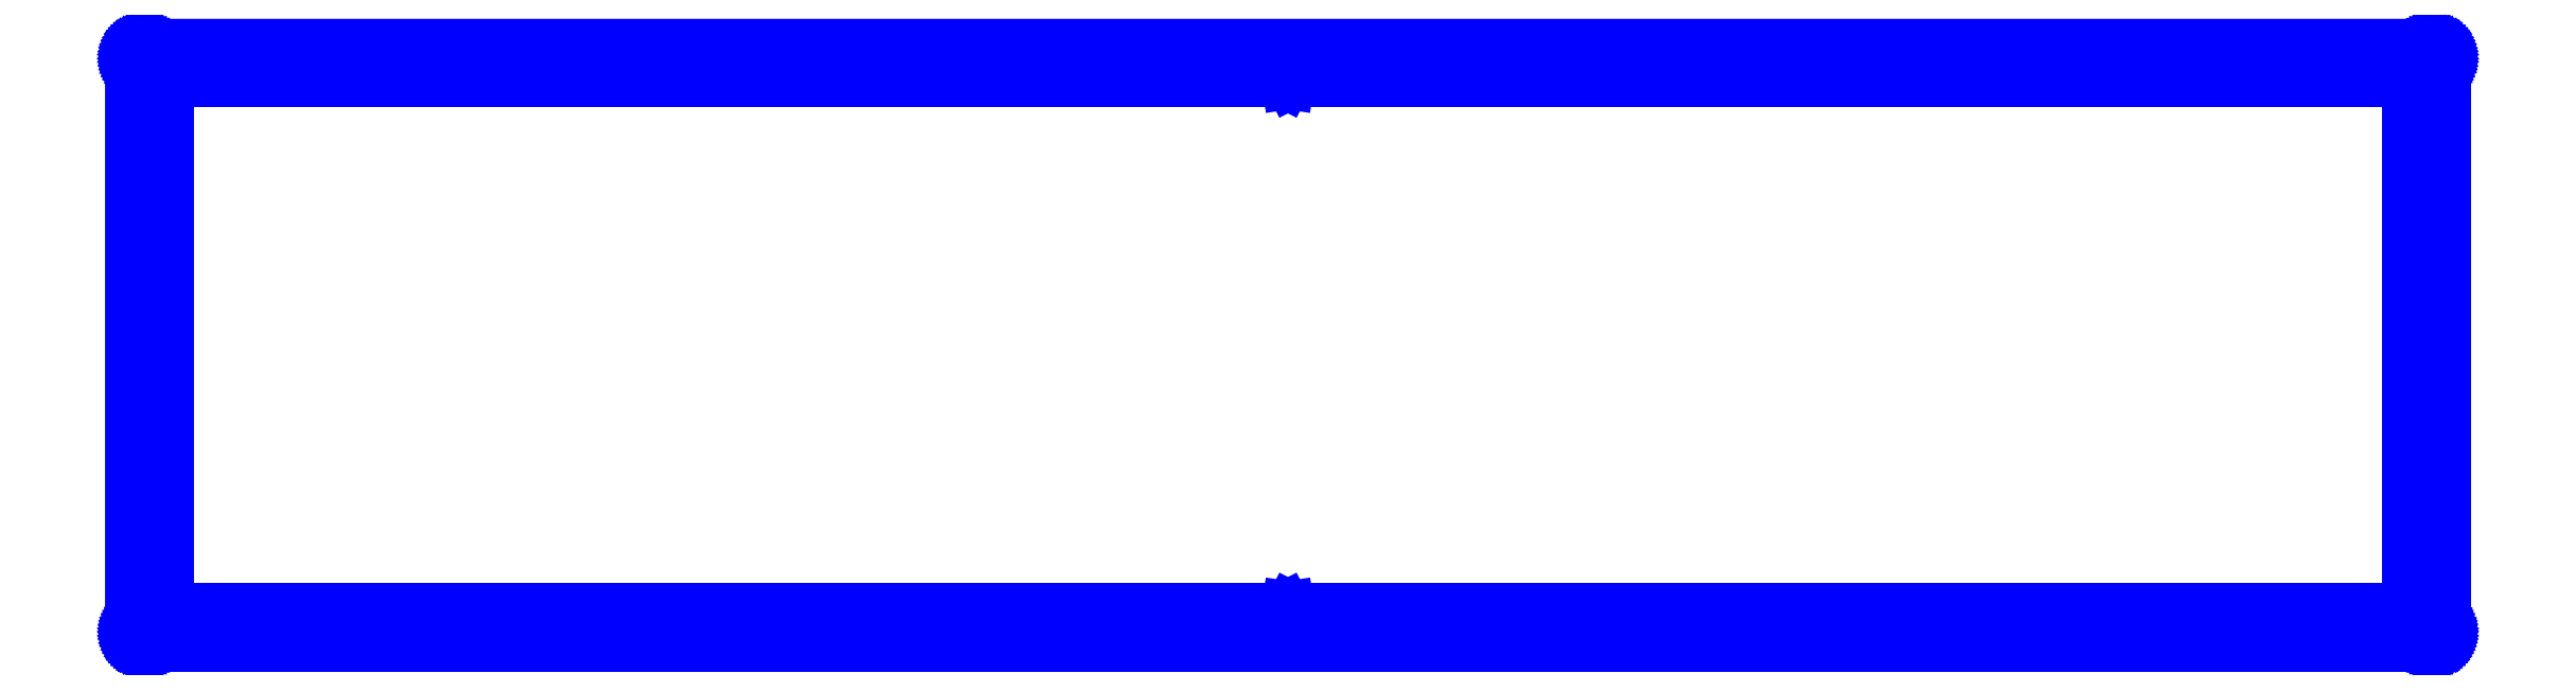
<metadata>
{"format":"dxf","ext":"dxf","renderer":"ezdxf+matplotlib","layout":"modelspace","background":"white","min_lineweight":24,"dpi":150}
</metadata>
<code>
0
SECTION
2
ENTITIES
0
LINE
8
0
10
421
20
109.9
11
421.2
21
109.9
0
LINE
8
0
10
421.2
20
109.9
11
421.4
21
109.8
0
LINE
8
0
10
421.4
20
109.8
11
421.6
21
109.8
0
LINE
8
0
10
421.6
20
109.8
11
421.8
21
109.8
0
LINE
8
0
10
421.8
20
109.8
11
421.9
21
109.7
0
LINE
8
0
10
421.9
20
109.7
11
422.1
21
109.6
0
LINE
8
0
10
422.1
20
109.6
11
422.3
21
109.5
0
LINE
8
0
10
422.3
20
109.5
11
422.4
21
109.4
0
LINE
8
0
10
422.4
20
109.4
11
422.6
21
109.3
0
LINE
8
0
10
422.6
20
109.3
11
422.7
21
109.2
0
LINE
8
0
10
422.7
20
109.2
11
422.8
21
109
0
LINE
8
0
10
422.8
20
109
11
422.9
21
108.9
0
LINE
8
0
10
422.9
20
108.9
11
423
21
108.7
0
LINE
8
0
10
423
20
108.7
11
423.1
21
108.6
0
LINE
8
0
10
423.1
20
108.6
11
423.2
21
108.4
0
LINE
8
0
10
423.2
20
108.4
11
423.3
21
108.2
0
LINE
8
0
10
423.3
20
108.2
11
423.3
21
108.1
0
LINE
8
0
10
423.3
20
108.1
11
423.4
21
107.9
0
LINE
8
0
10
423.4
20
107.9
11
423.4
21
107.7
0
LINE
8
0
10
423.4
20
107.7
11
423.4
21
107.5
0
LINE
8
0
10
423.4
20
107.5
11
423.4
21
2.447
0
LINE
8
0
10
423.4
20
2.447
11
423.4
21
2.263
0
LINE
8
0
10
423.4
20
2.263
11
423.4
21
2.077
0
LINE
8
0
10
423.4
20
2.077
11
423.3
21
1.893
0
LINE
8
0
10
423.3
20
1.893
11
423.3
21
1.716
0
LINE
8
0
10
423.3
20
1.716
11
423.2
21
1.541
0
LINE
8
0
10
423.2
20
1.541
11
423.1
21
1.37
0
LINE
8
0
10
423.1
20
1.37
11
423
21
1.209
0
LINE
8
0
10
423
20
1.209
11
422.9
21
1.053
0
LINE
8
0
10
422.9
20
1.053
11
422.8
21
0.9067
0
LINE
8
0
10
422.8
20
0.9067
11
422.7
21
0.7689
0
LINE
8
0
10
422.7
20
0.7689
11
422.6
21
0.6435
0
LINE
8
0
10
422.6
20
0.6435
11
422.4
21
0.5264
0
LINE
8
0
10
422.4
20
0.5264
11
422.3
21
0.4231
0
LINE
8
0
10
422.3
20
0.4231
11
422.1
21
0.3321
0
LINE
8
0
10
422.1
20
0.3321
11
421.9
21
0.2536
0
LINE
8
0
10
421.9
20
0.2536
11
421.8
21
0.1902
0
LINE
8
0
10
421.8
20
0.1902
11
421.6
21
0.1392
0
LINE
8
0
10
421.6
20
0.1392
11
421.4
21
0.1034
0
LINE
8
0
10
421.4
20
0.1034
11
421.2
21
0.0813
0
LINE
8
0
10
421.2
20
0.0813
11
421
21
0.07304
0
LINE
8
0
10
421
20
0.07304
11
2.469
21
0.07304
0
LINE
8
0
10
2.469
20
0.07304
11
2.283
21
0.0813
0
LINE
8
0
10
2.283
20
0.0813
11
2.097
21
0.1034
0
LINE
8
0
10
2.097
20
0.1034
11
1.914
21
0.1392
0
LINE
8
0
10
1.914
20
0.1392
11
1.736
21
0.1902
0
LINE
8
0
10
1.736
20
0.1902
11
1.561
21
0.2536
0
LINE
8
0
10
1.561
20
0.2536
11
1.39
21
0.3321
0
LINE
8
0
10
1.39
20
0.3321
11
1.229
21
0.4231
0
LINE
8
0
10
1.229
20
0.4231
11
1.073
21
0.5264
0
LINE
8
0
10
1.073
20
0.5264
11
0.9274
21
0.6435
0
LINE
8
0
10
0.9274
20
0.6435
11
0.7896
21
0.7689
0
LINE
8
0
10
0.7896
20
0.7689
11
0.6642
21
0.9067
0
LINE
8
0
10
0.6642
20
0.9067
11
0.5471
21
1.053
0
LINE
8
0
10
0.5471
20
1.053
11
0.4437
21
1.209
0
LINE
8
0
10
0.4437
20
1.209
11
0.3528
21
1.37
0
LINE
8
0
10
0.3528
20
1.37
11
0.2742
21
1.541
0
LINE
8
0
10
0.2742
20
1.541
11
0.2108
21
1.716
0
LINE
8
0
10
0.2108
20
1.716
11
0.1599
21
1.893
0
LINE
8
0
10
0.1599
20
1.893
11
0.124
21
2.077
0
LINE
8
0
10
0.124
20
2.077
11
0.102
21
2.263
0
LINE
8
0
10
0.102
20
2.263
11
0.09371
21
2.449
0
LINE
8
0
10
0.09371
20
2.449
11
0.09508
21
107.5
0
LINE
8
0
10
0.09508
20
107.5
11
0.102
21
107.7
0
LINE
8
0
10
0.102
20
107.7
11
0.124
21
107.9
0
LINE
8
0
10
0.124
20
107.9
11
0.1599
21
108.1
0
LINE
8
0
10
0.1599
20
108.1
11
0.2108
21
108.2
0
LINE
8
0
10
0.2108
20
108.2
11
0.2742
21
108.4
0
LINE
8
0
10
0.2742
20
108.4
11
0.3528
21
108.6
0
LINE
8
0
10
0.3528
20
108.6
11
0.4437
21
108.7
0
LINE
8
0
10
0.4437
20
108.7
11
0.5471
21
108.9
0
LINE
8
0
10
0.5471
20
108.9
11
0.6642
21
109
0
LINE
8
0
10
0.6642
20
109
11
0.7896
21
109.2
0
LINE
8
0
10
0.7896
20
109.2
11
0.9274
21
109.3
0
LINE
8
0
10
0.9274
20
109.3
11
1.073
21
109.4
0
LINE
8
0
10
1.073
20
109.4
11
1.229
21
109.5
0
LINE
8
0
10
1.229
20
109.5
11
1.39
21
109.6
0
LINE
8
0
10
1.39
20
109.6
11
1.561
21
109.7
0
LINE
8
0
10
1.561
20
109.7
11
1.736
21
109.8
0
LINE
8
0
10
1.736
20
109.8
11
1.914
21
109.8
0
LINE
8
0
10
1.914
20
109.8
11
2.097
21
109.8
0
LINE
8
0
10
2.097
20
109.8
11
2.283
21
109.9
0
LINE
8
0
10
2.283
20
109.9
11
2.469
21
109.9
0
LINE
8
0
10
2.469
20
109.9
11
421
21
109.9
0
LINE
8
0
10
419.3
20
5.339
11
418.8
21
5.089
0
LINE
8
0
10
418.8
20
5.089
11
418.4
21
4.702
0
LINE
8
0
10
418.4
20
4.702
11
418.1
21
4.214
0
LINE
8
0
10
418.1
20
4.214
11
418
21
3.672
0
LINE
8
0
10
418
20
3.672
11
418.1
21
3.134
0
LINE
8
0
10
418.1
20
3.134
11
418.4
21
2.644
0
LINE
8
0
10
418.4
20
2.644
11
418.8
21
2.259
0
LINE
8
0
10
418.8
20
2.259
11
419.3
21
2.009
0
LINE
8
0
10
419.3
20
2.009
11
419.8
21
1.924
0
LINE
8
0
10
419.8
20
1.924
11
420.3
21
2.009
0
LINE
8
0
10
420.3
20
2.009
11
420.8
21
2.259
0
LINE
8
0
10
420.8
20
2.259
11
421.2
21
2.644
0
LINE
8
0
10
421.2
20
2.644
11
421.5
21
3.134
0
LINE
8
0
10
421.5
20
3.134
11
421.5
21
3.672
0
LINE
8
0
10
421.5
20
3.672
11
421.5
21
4.214
0
LINE
8
0
10
421.5
20
4.214
11
421.2
21
4.702
0
LINE
8
0
10
421.2
20
4.702
11
420.8
21
5.089
0
LINE
8
0
10
420.8
20
5.089
11
420.3
21
5.339
0
LINE
8
0
10
420.3
20
5.339
11
419.8
21
5.423
0
LINE
8
0
10
419.8
20
5.423
11
419.3
21
5.339
0
LINE
8
0
10
211.2
20
5.339
11
210.7
21
5.089
0
LINE
8
0
10
210.7
20
5.089
11
210.3
21
4.702
0
LINE
8
0
10
210.3
20
4.702
11
210.1
21
4.214
0
LINE
8
0
10
210.1
20
4.214
11
210
21
3.672
0
LINE
8
0
10
210
20
3.672
11
210.1
21
3.134
0
LINE
8
0
10
210.1
20
3.134
11
210.3
21
2.644
0
LINE
8
0
10
210.3
20
2.644
11
210.7
21
2.259
0
LINE
8
0
10
210.7
20
2.259
11
211.2
21
2.009
0
LINE
8
0
10
211.2
20
2.009
11
211.7
21
1.924
0
LINE
8
0
10
211.7
20
1.924
11
212.3
21
2.009
0
LINE
8
0
10
212.3
20
2.009
11
212.8
21
2.259
0
LINE
8
0
10
212.8
20
2.259
11
213.2
21
2.644
0
LINE
8
0
10
213.2
20
2.644
11
213.4
21
3.134
0
LINE
8
0
10
213.4
20
3.134
11
213.5
21
3.672
0
LINE
8
0
10
213.5
20
3.672
11
213.4
21
4.214
0
LINE
8
0
10
213.4
20
4.214
11
213.2
21
4.702
0
LINE
8
0
10
213.2
20
4.702
11
212.8
21
5.089
0
LINE
8
0
10
212.8
20
5.089
11
212.3
21
5.339
0
LINE
8
0
10
212.3
20
5.339
11
211.7
21
5.423
0
LINE
8
0
10
211.7
20
5.423
11
211.2
21
5.339
0
LINE
8
0
10
3.153
20
5.339
11
2.665
21
5.089
0
LINE
8
0
10
2.665
20
5.089
11
2.279
21
4.702
0
LINE
8
0
10
2.279
20
4.702
11
2.03
21
4.214
0
LINE
8
0
10
2.03
20
4.214
11
1.944
21
3.672
0
LINE
8
0
10
1.944
20
3.672
11
2.03
21
3.134
0
LINE
8
0
10
2.03
20
3.134
11
2.279
21
2.644
0
LINE
8
0
10
2.279
20
2.644
11
2.665
21
2.259
0
LINE
8
0
10
2.665
20
2.259
11
3.153
21
2.009
0
LINE
8
0
10
3.153
20
2.009
11
3.693
21
1.924
0
LINE
8
0
10
3.693
20
1.924
11
4.235
21
2.009
0
LINE
8
0
10
4.235
20
2.009
11
4.723
21
2.259
0
LINE
8
0
10
4.723
20
2.259
11
5.11
21
2.644
0
LINE
8
0
10
5.11
20
2.644
11
5.359
21
3.134
0
LINE
8
0
10
5.359
20
3.134
11
5.443
21
3.672
0
LINE
8
0
10
5.443
20
3.672
11
5.359
21
4.214
0
LINE
8
0
10
5.359
20
4.214
11
5.11
21
4.702
0
LINE
8
0
10
5.11
20
4.702
11
4.723
21
5.089
0
LINE
8
0
10
4.723
20
5.089
11
4.235
21
5.339
0
LINE
8
0
10
4.235
20
5.339
11
3.693
21
5.423
0
LINE
8
0
10
3.693
20
5.423
11
3.153
21
5.339
0
LINE
8
0
10
211.2
20
107.9
11
210.7
21
107.7
0
LINE
8
0
10
210.7
20
107.7
11
210.3
21
107.3
0
LINE
8
0
10
210.3
20
107.3
11
210.1
21
106.8
0
LINE
8
0
10
210.1
20
106.8
11
210
21
106.3
0
LINE
8
0
10
210
20
106.3
11
210.1
21
105.7
0
LINE
8
0
10
210.1
20
105.7
11
210.3
21
105.2
0
LINE
8
0
10
210.3
20
105.2
11
210.7
21
104.9
0
LINE
8
0
10
210.7
20
104.9
11
211.2
21
104.6
0
LINE
8
0
10
211.2
20
104.6
11
211.7
21
104.5
0
LINE
8
0
10
211.7
20
104.5
11
212.3
21
104.6
0
LINE
8
0
10
212.3
20
104.6
11
212.8
21
104.9
0
LINE
8
0
10
212.8
20
104.9
11
213.2
21
105.2
0
LINE
8
0
10
213.2
20
105.2
11
213.4
21
105.7
0
LINE
8
0
10
213.4
20
105.7
11
213.5
21
106.3
0
LINE
8
0
10
213.5
20
106.3
11
213.4
21
106.8
0
LINE
8
0
10
213.4
20
106.8
11
213.2
21
107.3
0
LINE
8
0
10
213.2
20
107.3
11
212.8
21
107.7
0
LINE
8
0
10
212.8
20
107.7
11
212.3
21
107.9
0
LINE
8
0
10
212.3
20
107.9
11
211.7
21
108
0
LINE
8
0
10
211.7
20
108
11
211.2
21
107.9
0
LINE
8
0
10
419.3
20
107.9
11
418.8
21
107.7
0
LINE
8
0
10
418.8
20
107.7
11
418.4
21
107.3
0
LINE
8
0
10
418.4
20
107.3
11
418.1
21
106.8
0
LINE
8
0
10
418.1
20
106.8
11
418
21
106.3
0
LINE
8
0
10
418
20
106.3
11
418.1
21
105.7
0
LINE
8
0
10
418.1
20
105.7
11
418.4
21
105.2
0
LINE
8
0
10
418.4
20
105.2
11
418.8
21
104.9
0
LINE
8
0
10
418.8
20
104.9
11
419.3
21
104.6
0
LINE
8
0
10
419.3
20
104.6
11
419.8
21
104.5
0
LINE
8
0
10
419.8
20
104.5
11
420.3
21
104.6
0
LINE
8
0
10
420.3
20
104.6
11
420.8
21
104.9
0
LINE
8
0
10
420.8
20
104.9
11
421.2
21
105.2
0
LINE
8
0
10
421.2
20
105.2
11
421.5
21
105.7
0
LINE
8
0
10
421.5
20
105.7
11
421.5
21
106.3
0
LINE
8
0
10
421.5
20
106.3
11
421.5
21
106.8
0
LINE
8
0
10
421.5
20
106.8
11
421.2
21
107.3
0
LINE
8
0
10
421.2
20
107.3
11
420.8
21
107.7
0
LINE
8
0
10
420.8
20
107.7
11
420.3
21
107.9
0
LINE
8
0
10
420.3
20
107.9
11
419.8
21
108
0
LINE
8
0
10
419.8
20
108
11
419.3
21
107.9
0
LINE
8
0
10
3.153
20
107.9
11
2.665
21
107.7
0
LINE
8
0
10
2.665
20
107.7
11
2.279
21
107.3
0
LINE
8
0
10
2.279
20
107.3
11
2.03
21
106.8
0
LINE
8
0
10
2.03
20
106.8
11
1.944
21
106.3
0
LINE
8
0
10
1.944
20
106.3
11
2.03
21
105.7
0
LINE
8
0
10
2.03
20
105.7
11
2.279
21
105.2
0
LINE
8
0
10
2.279
20
105.2
11
2.665
21
104.9
0
LINE
8
0
10
2.665
20
104.9
11
3.153
21
104.6
0
LINE
8
0
10
3.153
20
104.6
11
3.693
21
104.5
0
LINE
8
0
10
3.693
20
104.5
11
4.235
21
104.6
0
LINE
8
0
10
4.235
20
104.6
11
4.723
21
104.9
0
LINE
8
0
10
4.723
20
104.9
11
5.11
21
105.2
0
LINE
8
0
10
5.11
20
105.2
11
5.359
21
105.7
0
LINE
8
0
10
5.359
20
105.7
11
5.443
21
106.3
0
LINE
8
0
10
5.443
20
106.3
11
5.359
21
106.8
0
LINE
8
0
10
5.359
20
106.8
11
5.11
21
107.3
0
LINE
8
0
10
5.11
20
107.3
11
4.723
21
107.7
0
LINE
8
0
10
4.723
20
107.7
11
4.235
21
107.9
0
LINE
8
0
10
4.235
20
107.9
11
3.693
21
108
0
LINE
8
0
10
3.693
20
108
11
3.153
21
107.9
0
LINE
8
0
10
210.7
20
103.4
11
211.2
21
103.1
0
LINE
8
0
10
211.2
20
103.1
11
211.7
21
103
0
LINE
8
0
10
211.7
20
103
11
212.3
21
103.1
0
LINE
8
0
10
212.3
20
103.1
11
212.8
21
103.4
0
LINE
8
0
10
211.2
20
6.823
11
210.7
21
6.573
0
LINE
8
0
10
212.8
20
6.573
11
212.3
21
6.823
0
LINE
8
0
10
212.3
20
6.823
11
211.7
21
6.907
0
LINE
8
0
10
211.7
20
6.907
11
211.2
21
6.823
0
LINE
8
0
10
8.094
20
103.4
11
210.7
21
103.4
0
LINE
8
0
10
212.8
20
103.4
11
415.4
21
103.4
0
ARC
8
0
10
415.4
20
101.9
40
1.5
50
0
51
90
0
LINE
8
0
10
416.9
20
101.9
11
416.9
21
8.073
0
ARC
8
0
10
415.4
20
8.073
40
1.5
50
270
51
0
0
LINE
8
0
10
415.4
20
6.573
11
212.8
21
6.573
0
LINE
8
0
10
210.7
20
6.573
11
8.094
21
6.573
0
ARC
8
0
10
8.094
20
8.073
40
1.5
50
180
51
270
0
LINE
8
0
10
6.594
20
8.073
11
6.594
21
101.9
0
ARC
8
0
10
8.094
20
101.9
40
1.5
50
90
51
180
0
ENDSEC
0
EOF

</code>
